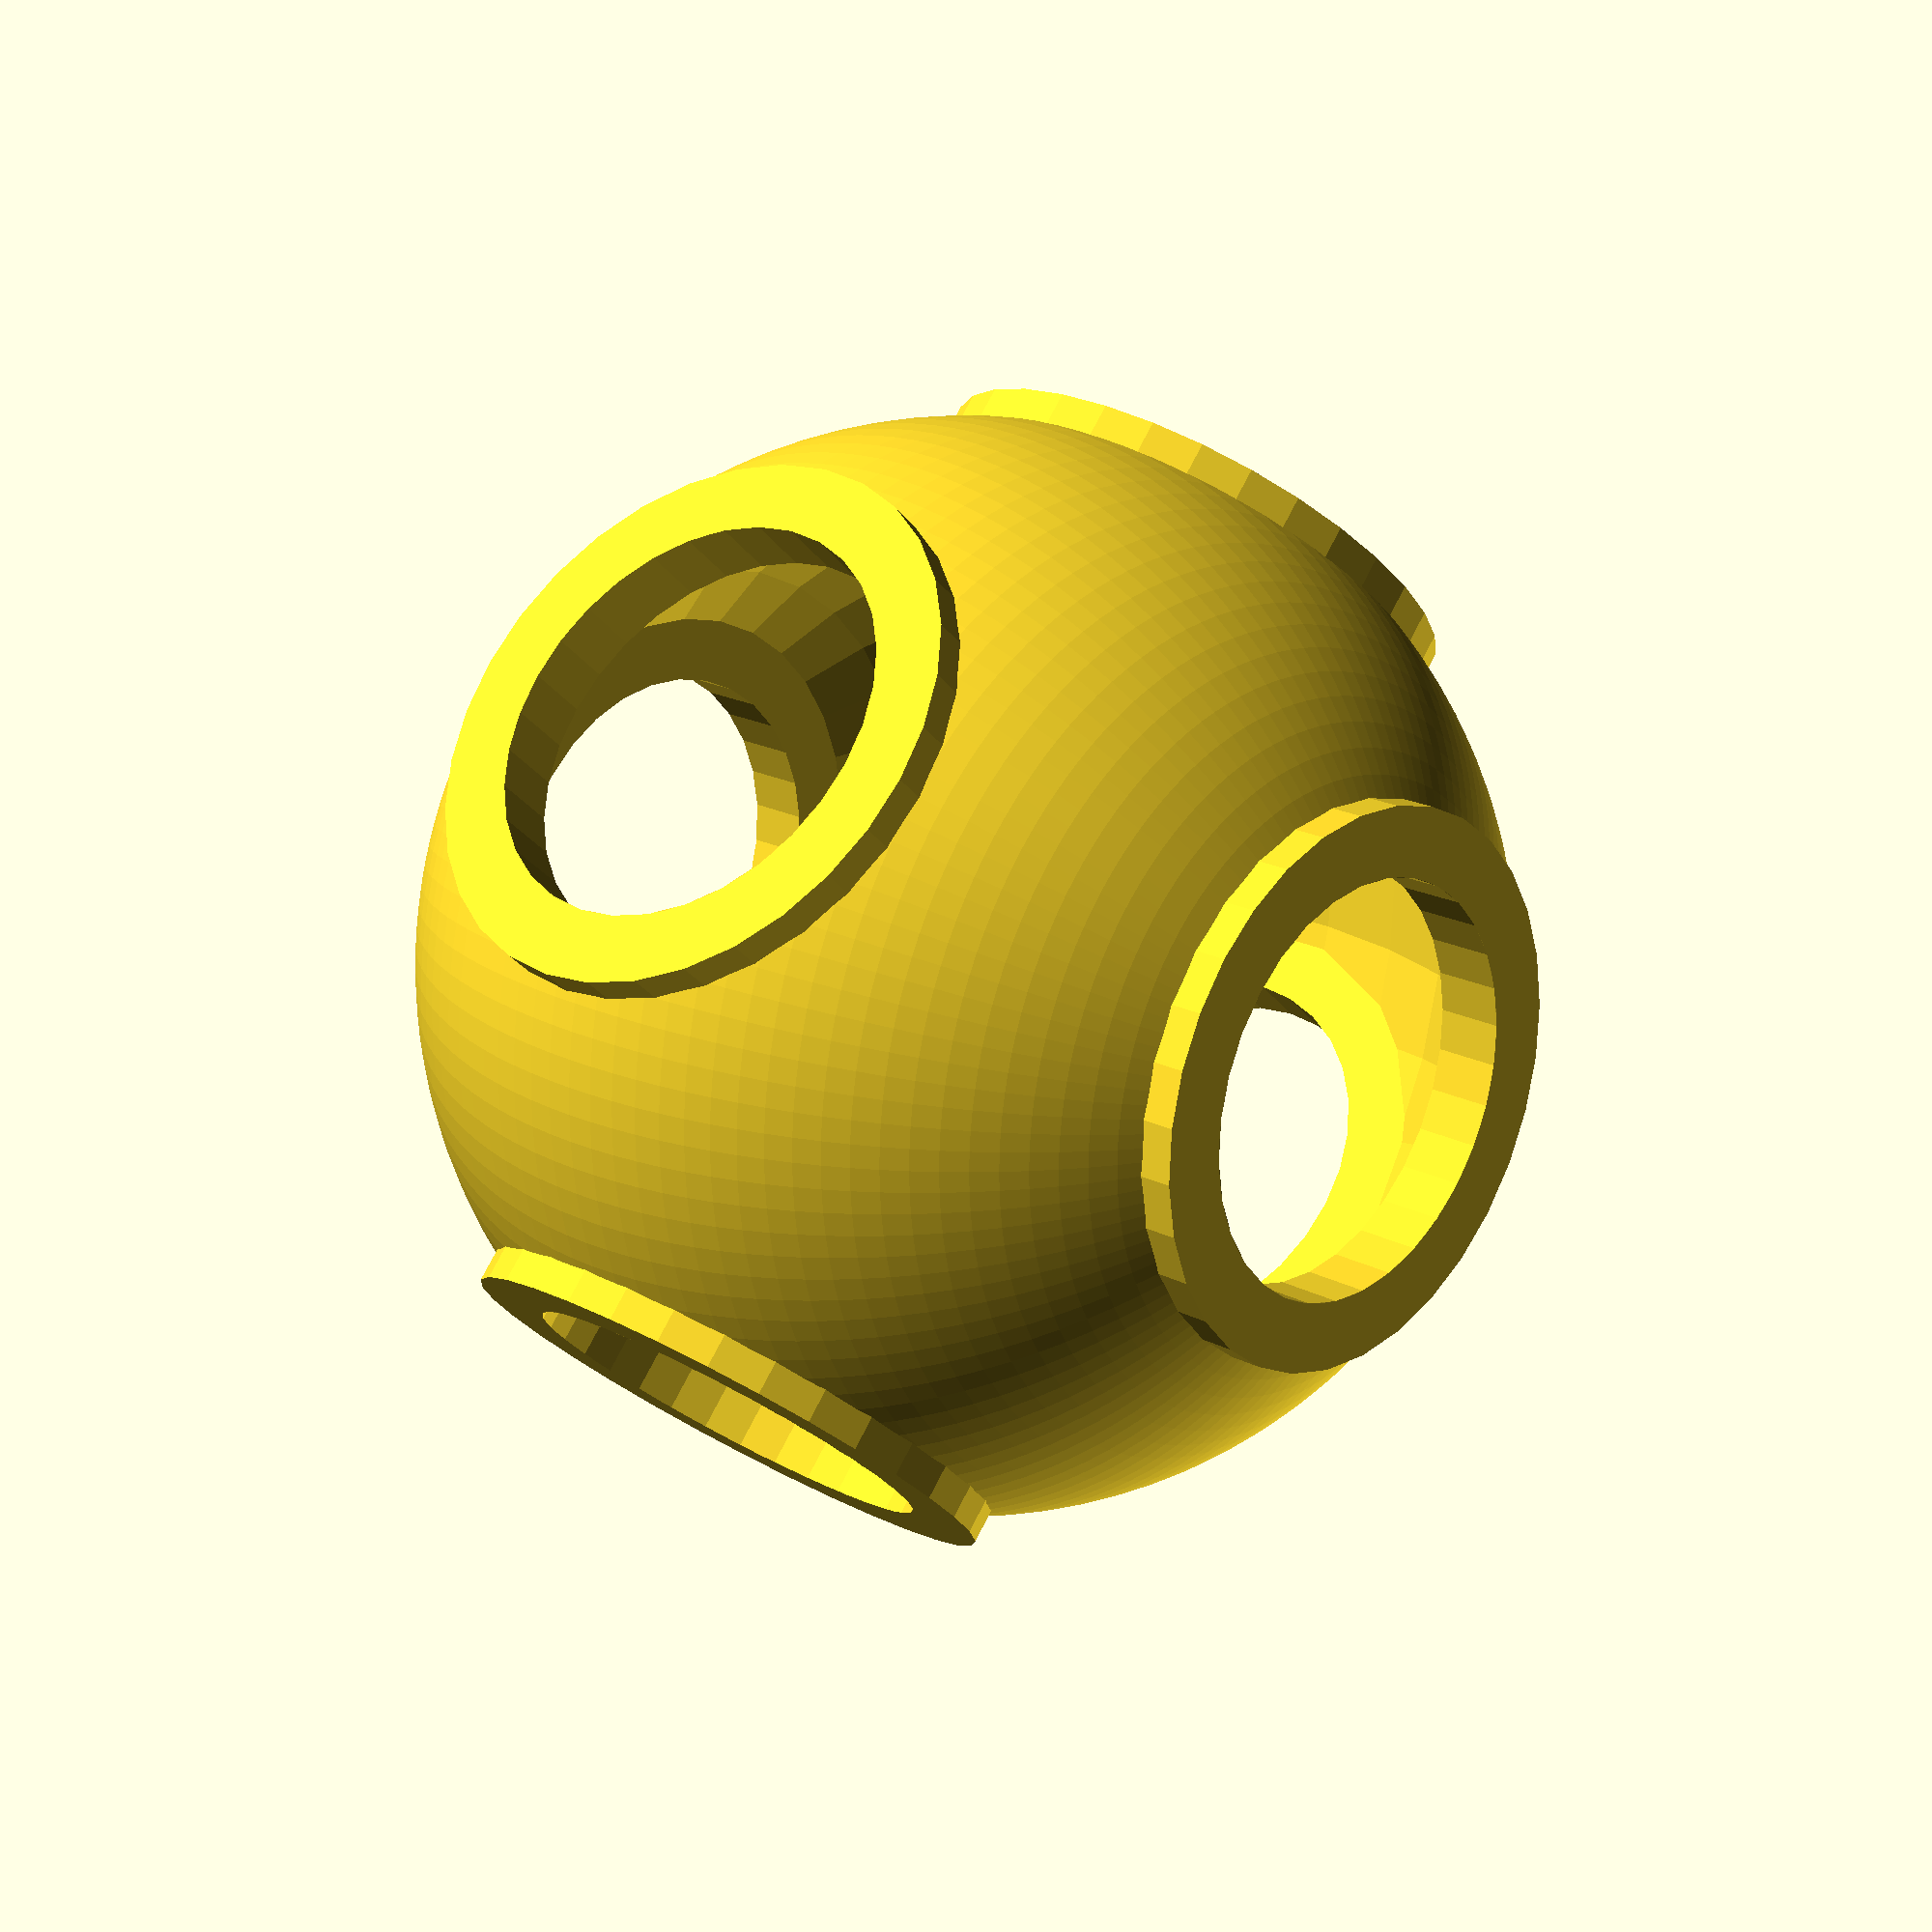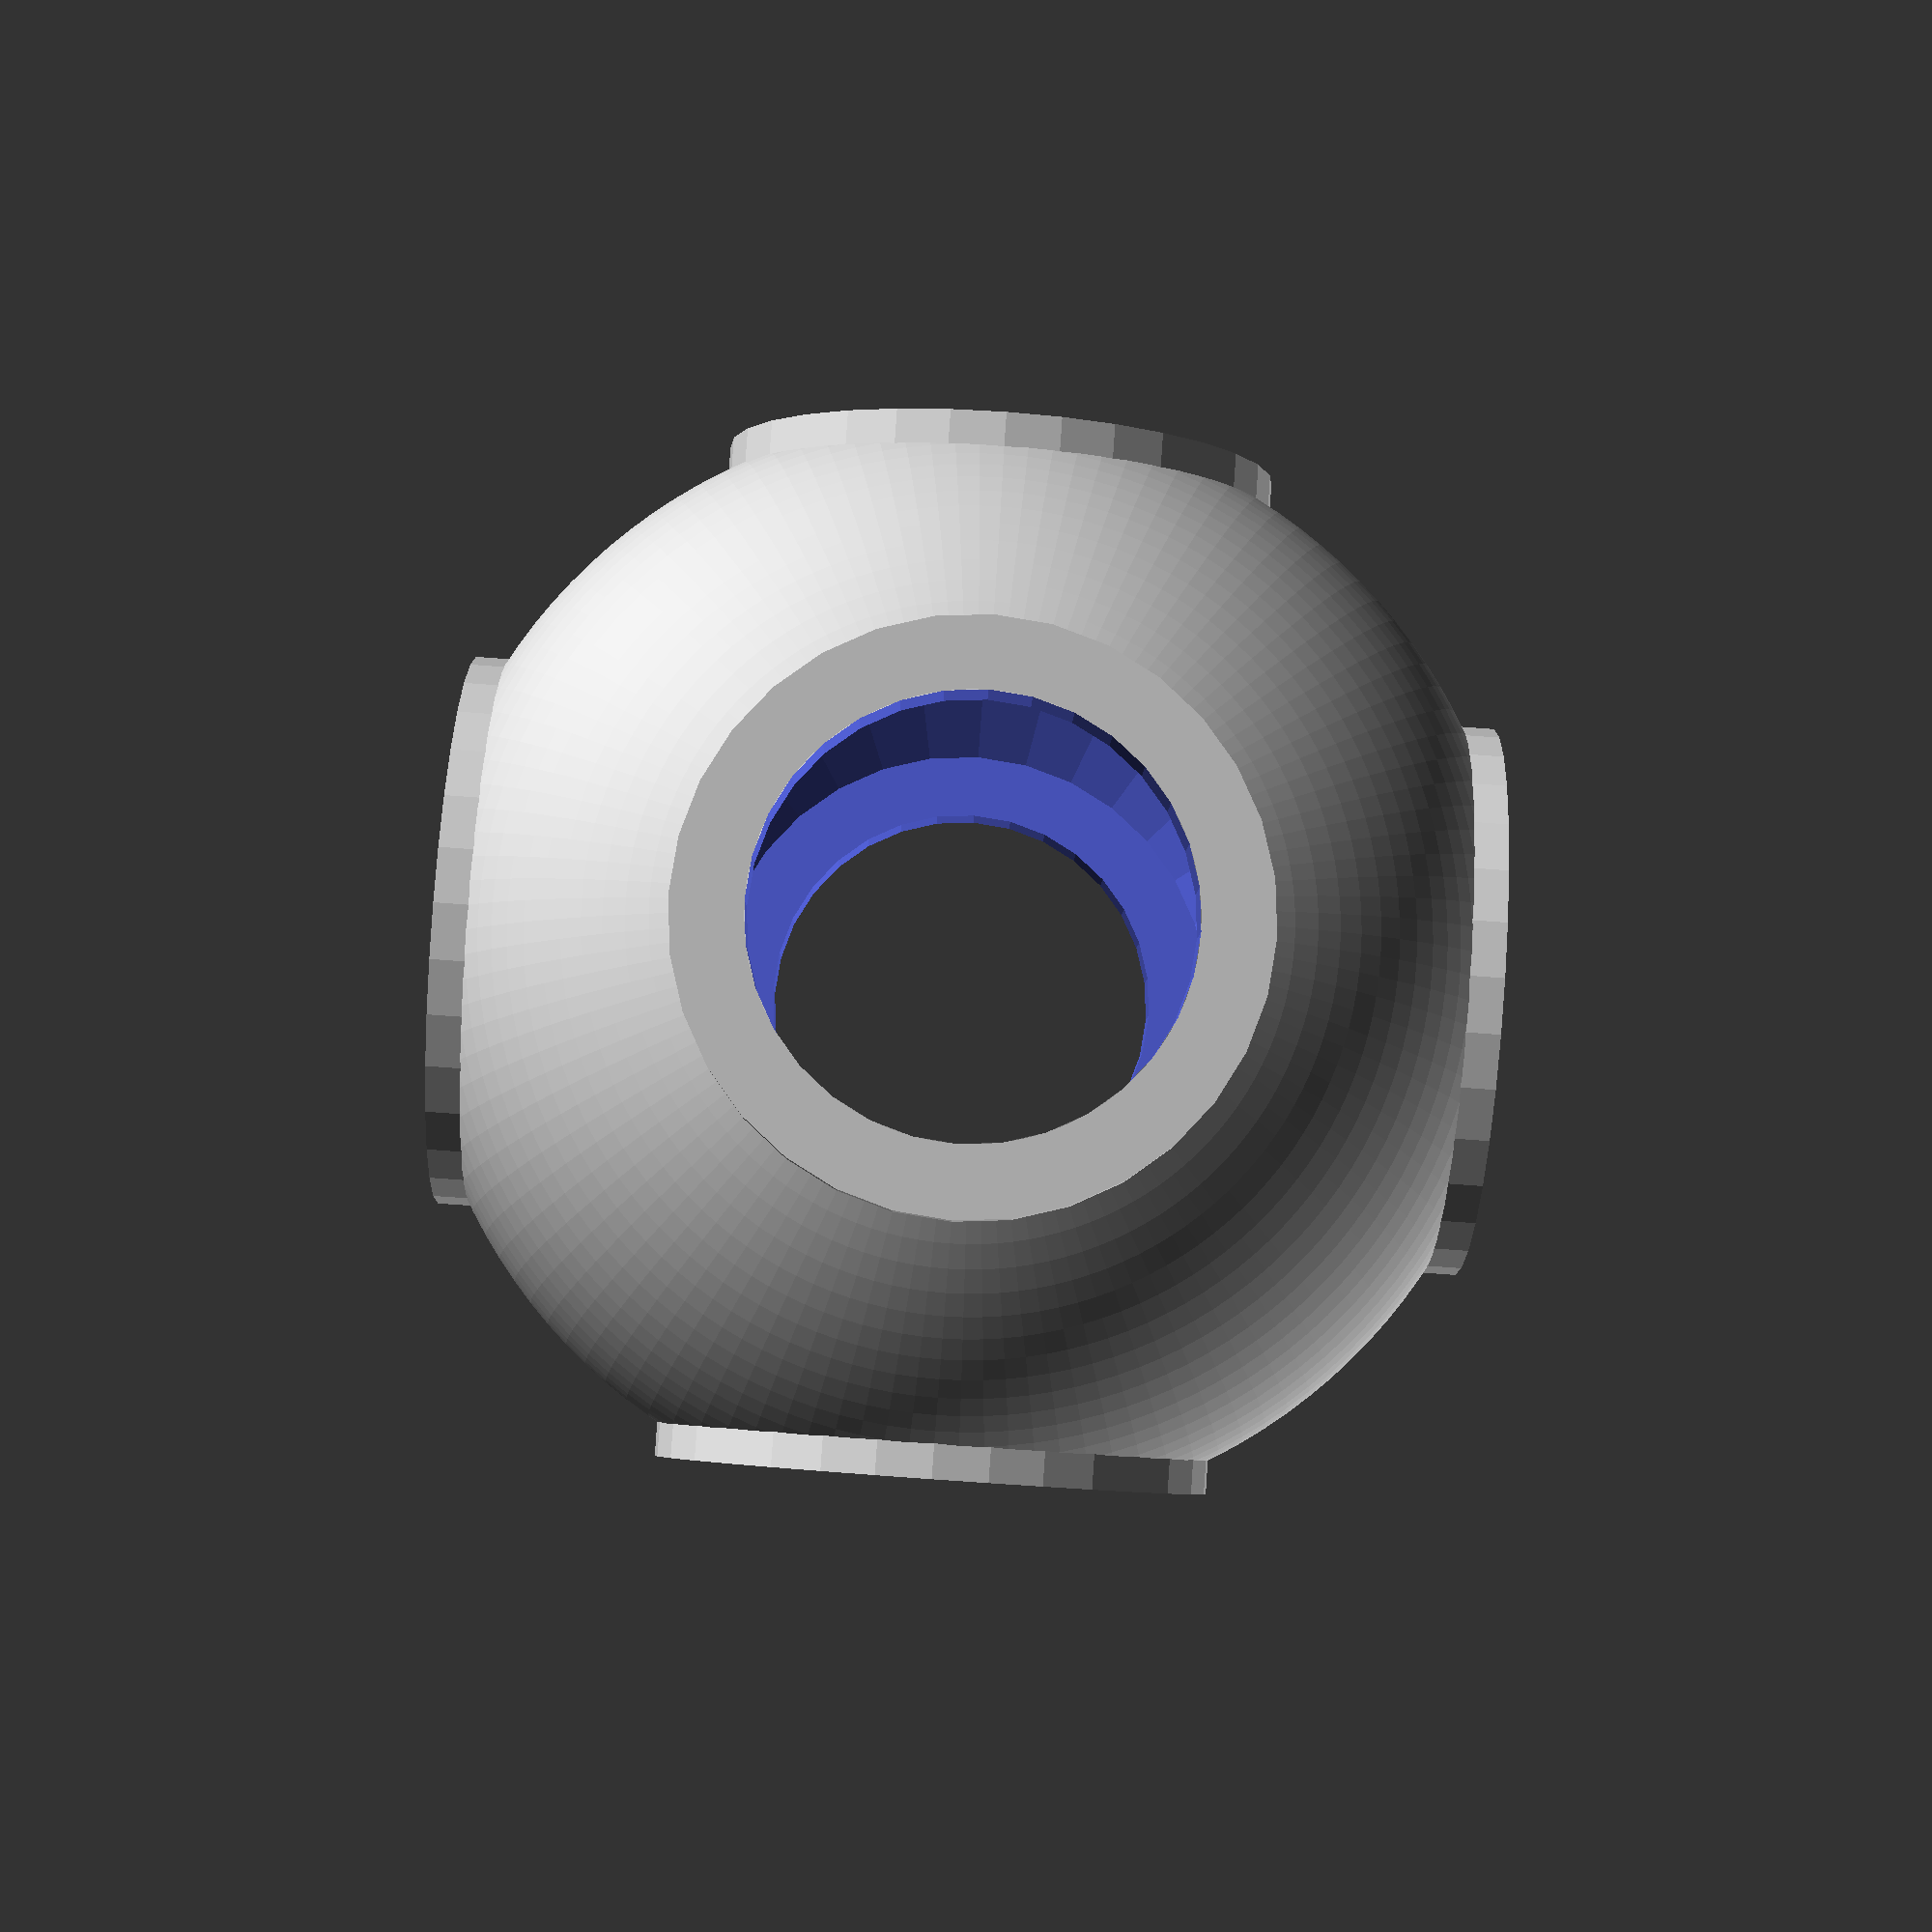
<openscad>
$fn=32*1;
inch=25.4*1;

/*
 * cat toy v2, Tyler.Bletsch@gmail.com
 * 
 * variable abbreviations: id=inner diameter, od=outer diameter
 */

// Sphere outer diameter (mm)
sphere_od=40; // [15:100]

// Thickness of the sphere wall (mm)
wall=1;       // [1:5]

// Inner diameter of the holes (mm)
hole_dia = 15; // [5:80]

// Thickness of the lip around each hole (mm)
lip_thickness=5; // [1:20]

// Apply sane limits to inputs
max_hole_id = sphere_od*0.6;
max_hole_od = sphere_od*0.7;
hole_id = min(hole_dia,max_hole_id);
hole_od = min(hole_id + lip_thickness, max_hole_od);

sphere_id=sphere_od-wall*2; 

// some pythagorean theorem to find cylinder sizes

// "outer height" of the rim -- in terms of the length of a cylinder to create it
rim_oh = sqrt(pow(sphere_id/2,2)-pow(hole_od/2,2));
// "inner height" of the rim -- in terms of the length of a cylinder to subtrace out
rim_ih = sqrt(pow(sphere_od/2,2)-pow(hole_id/2,2));

// sphere with holes
difference() {
    sphere(d=sphere_od,$fn=4*$fn);
    sphere(d=sphere_id);
    for_each_rot() cylinder(d=hole_id, h=sphere_od+1, center=true);
}

// hole rims
for_each_rot() difference() {
    cylinder(d=hole_od, h=rim_ih*2, center=true); // rim body
    cylinder(d=hole_od+1, h=rim_oh*2, center=true); // cut off inside on height axis
    cylinder(d=hole_id, h=sphere_od+1, center=true); // cut off inside on radial axis
}


module for_each_rot() {
    rotate([ 0, 0, 0]) children();
    rotate([90, 0, 0]) children();
    rotate([ 0,90, 0]) children();
}


</openscad>
<views>
elev=340.3 azim=312.2 roll=313.3 proj=p view=solid
elev=5.1 azim=184.0 roll=359.3 proj=p view=solid
</views>
